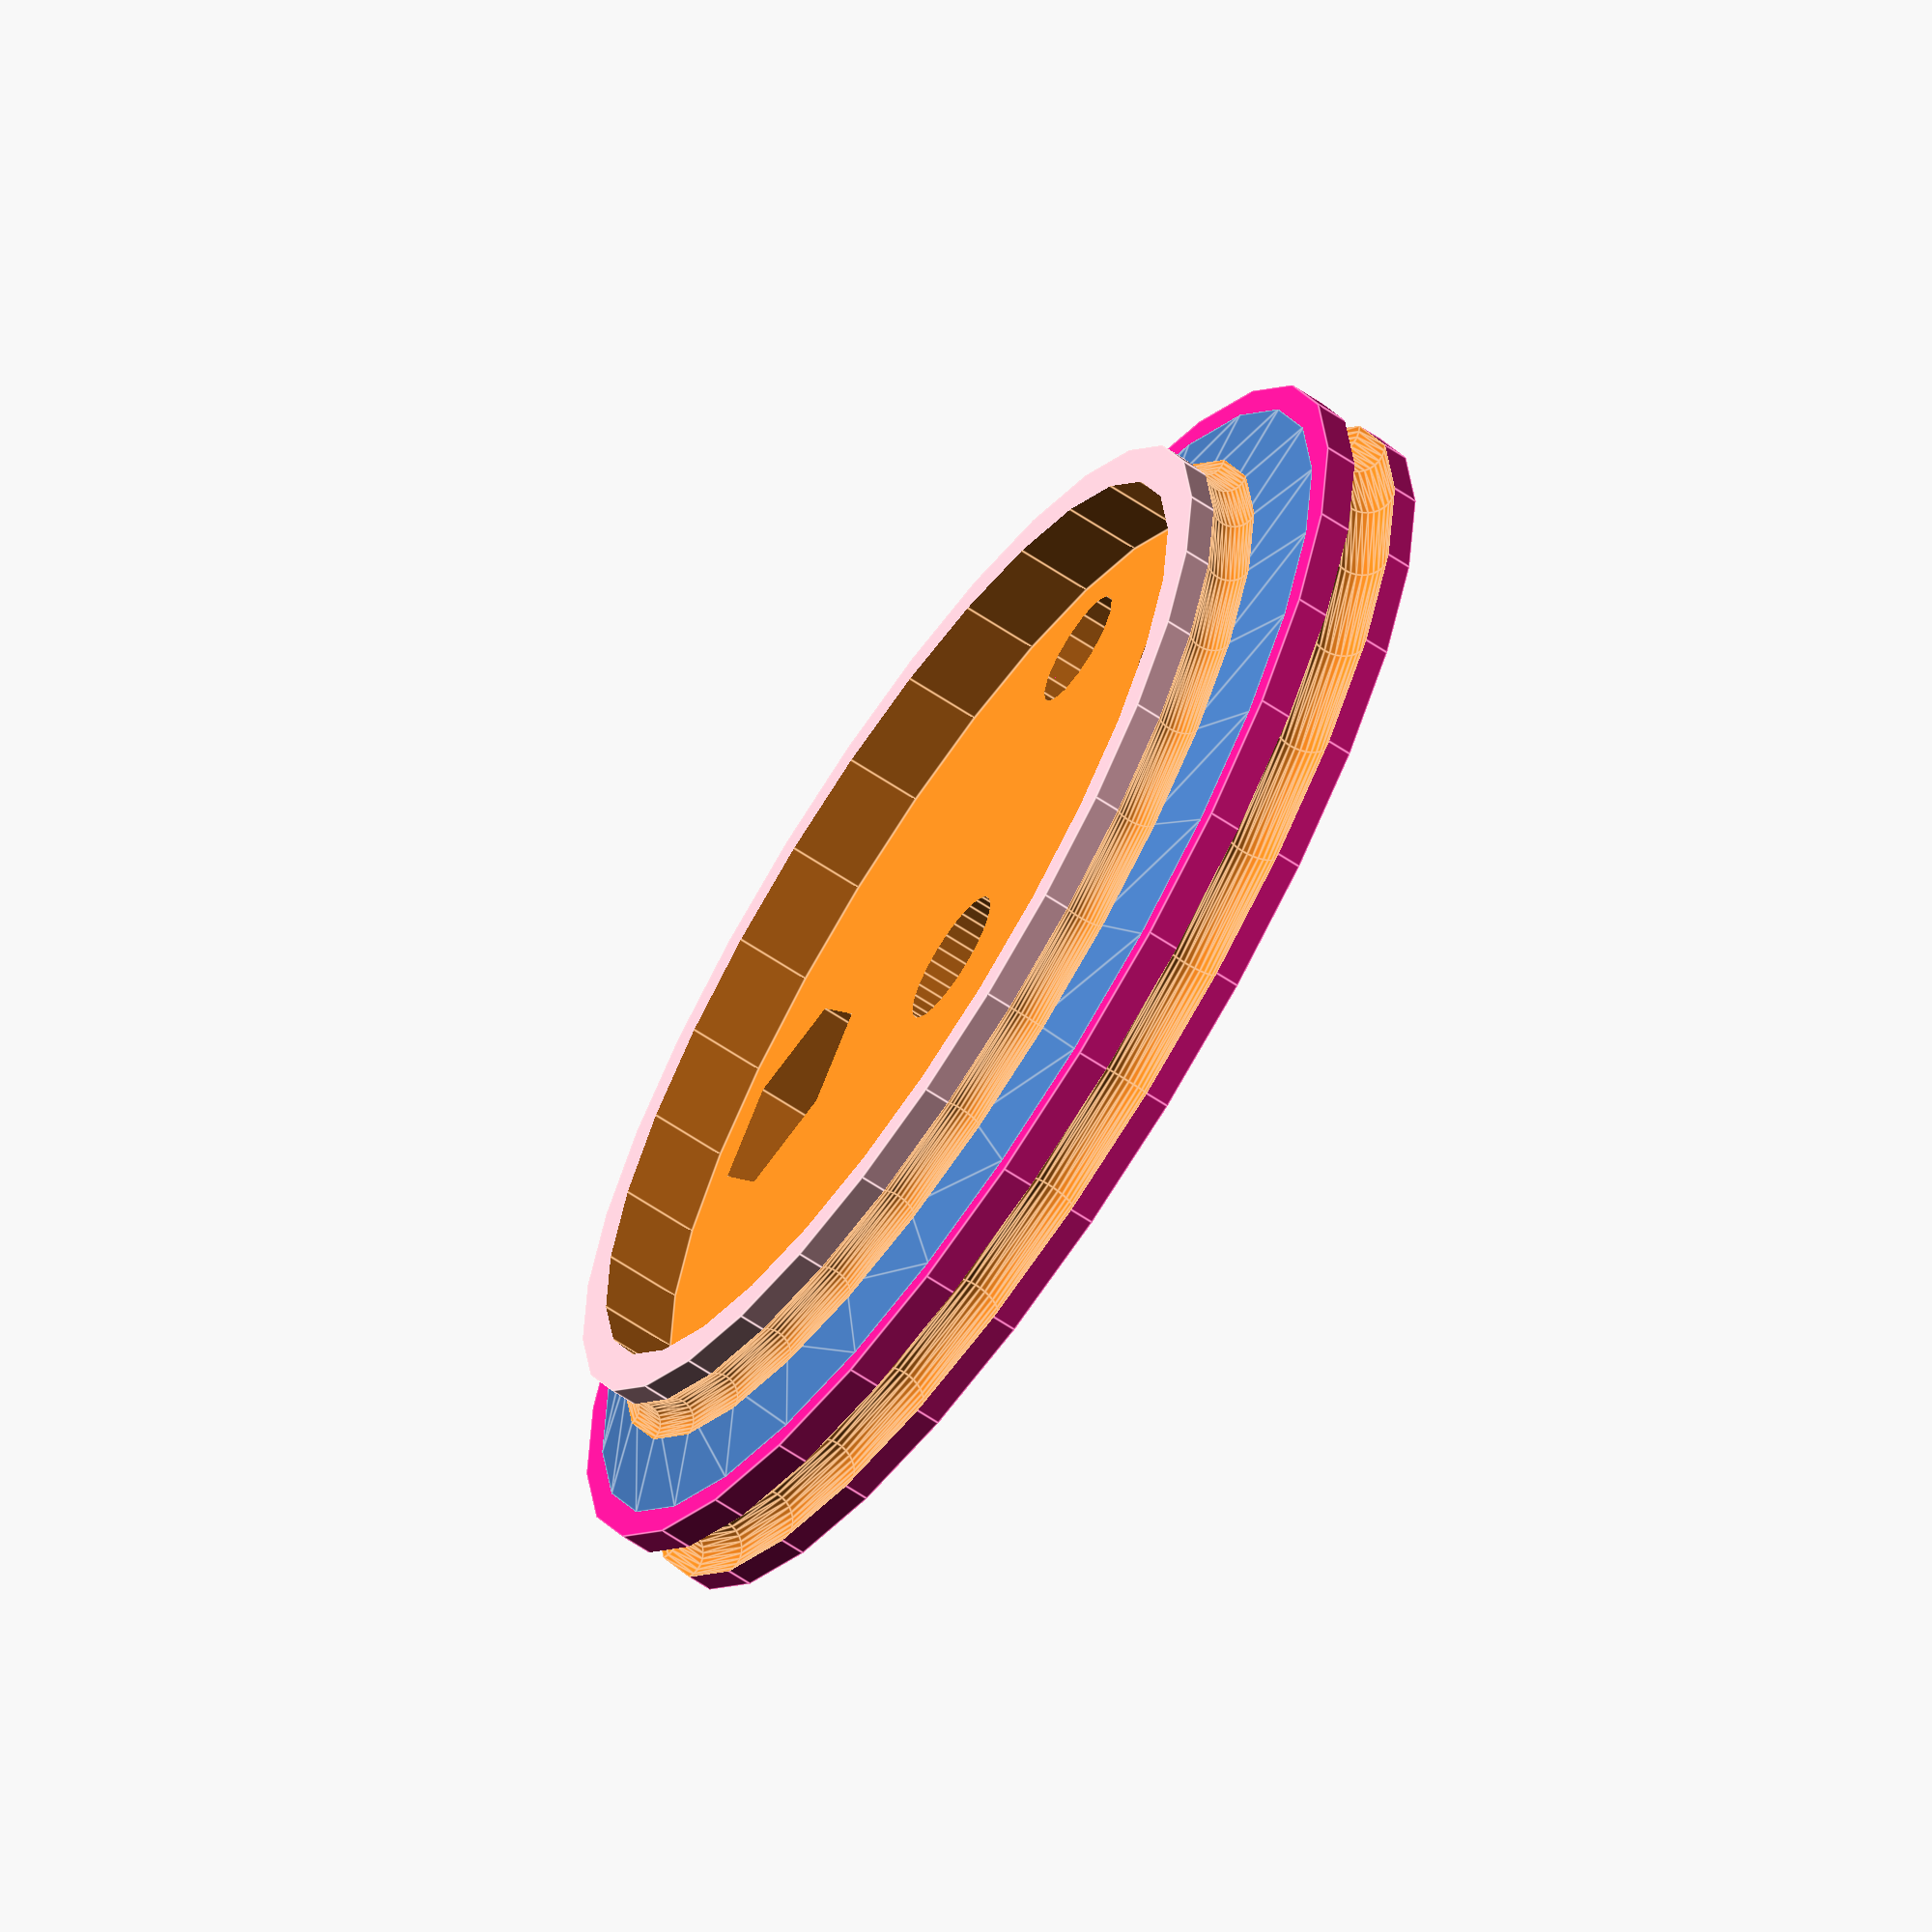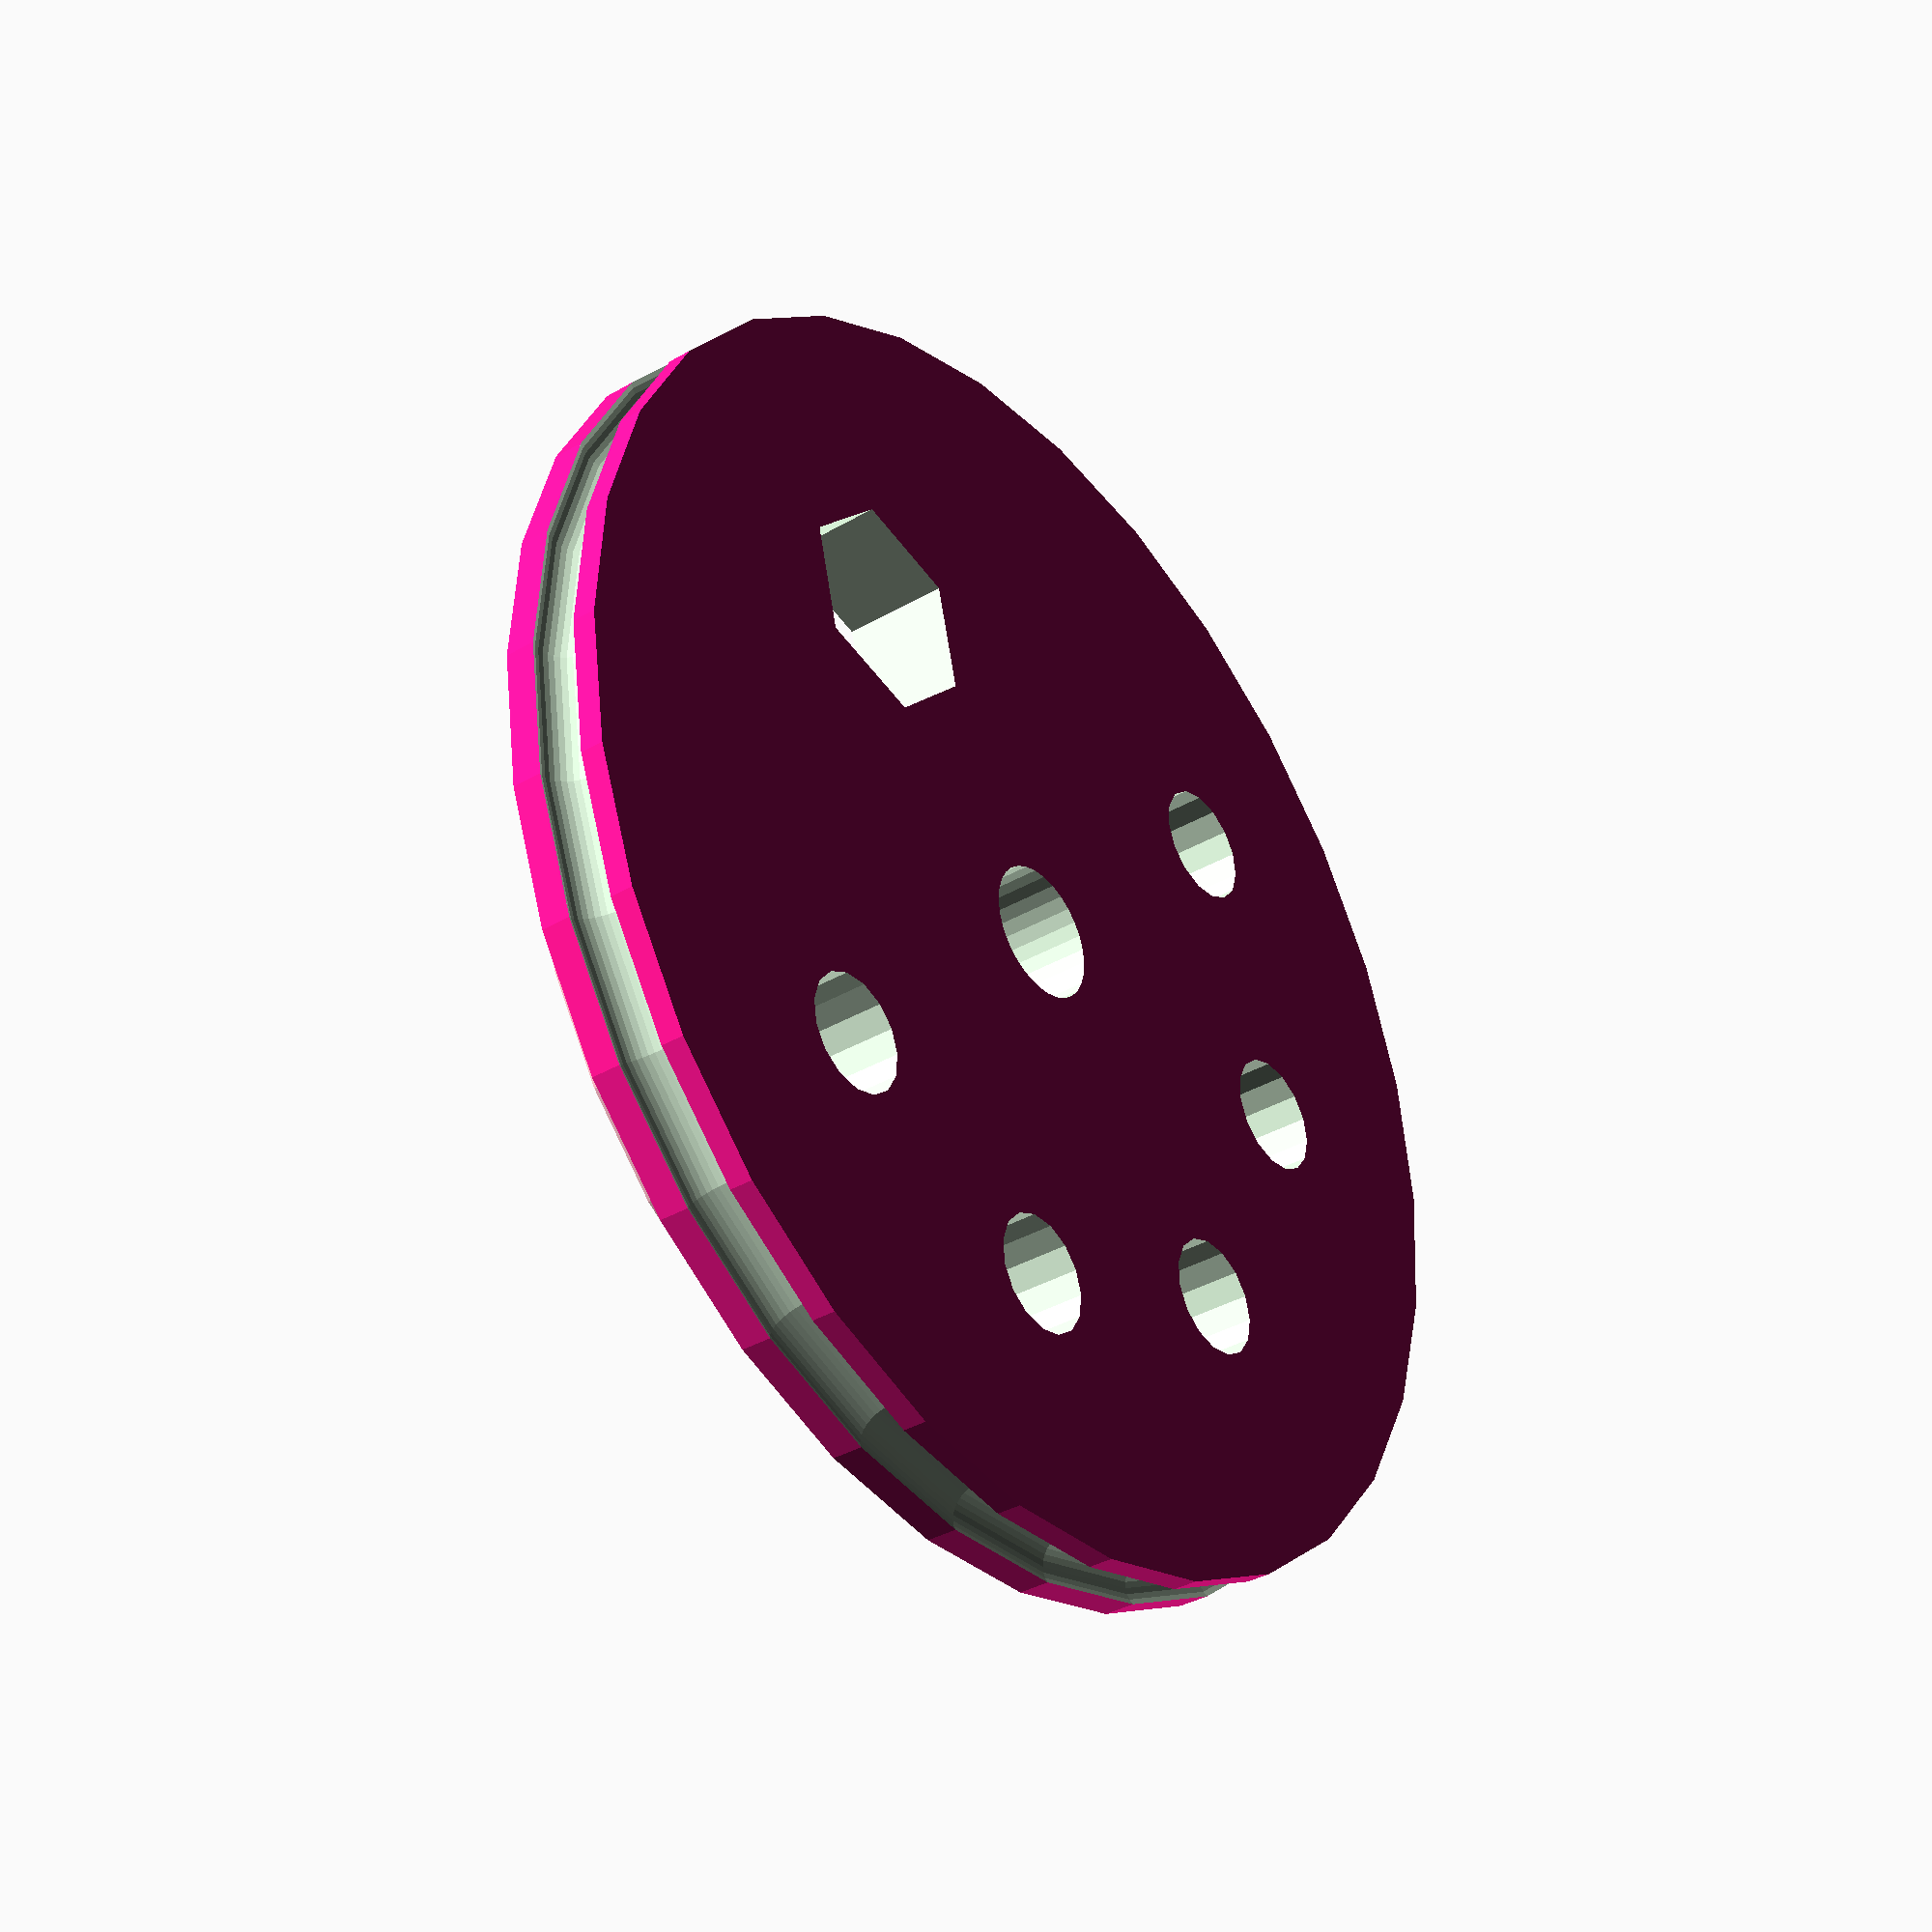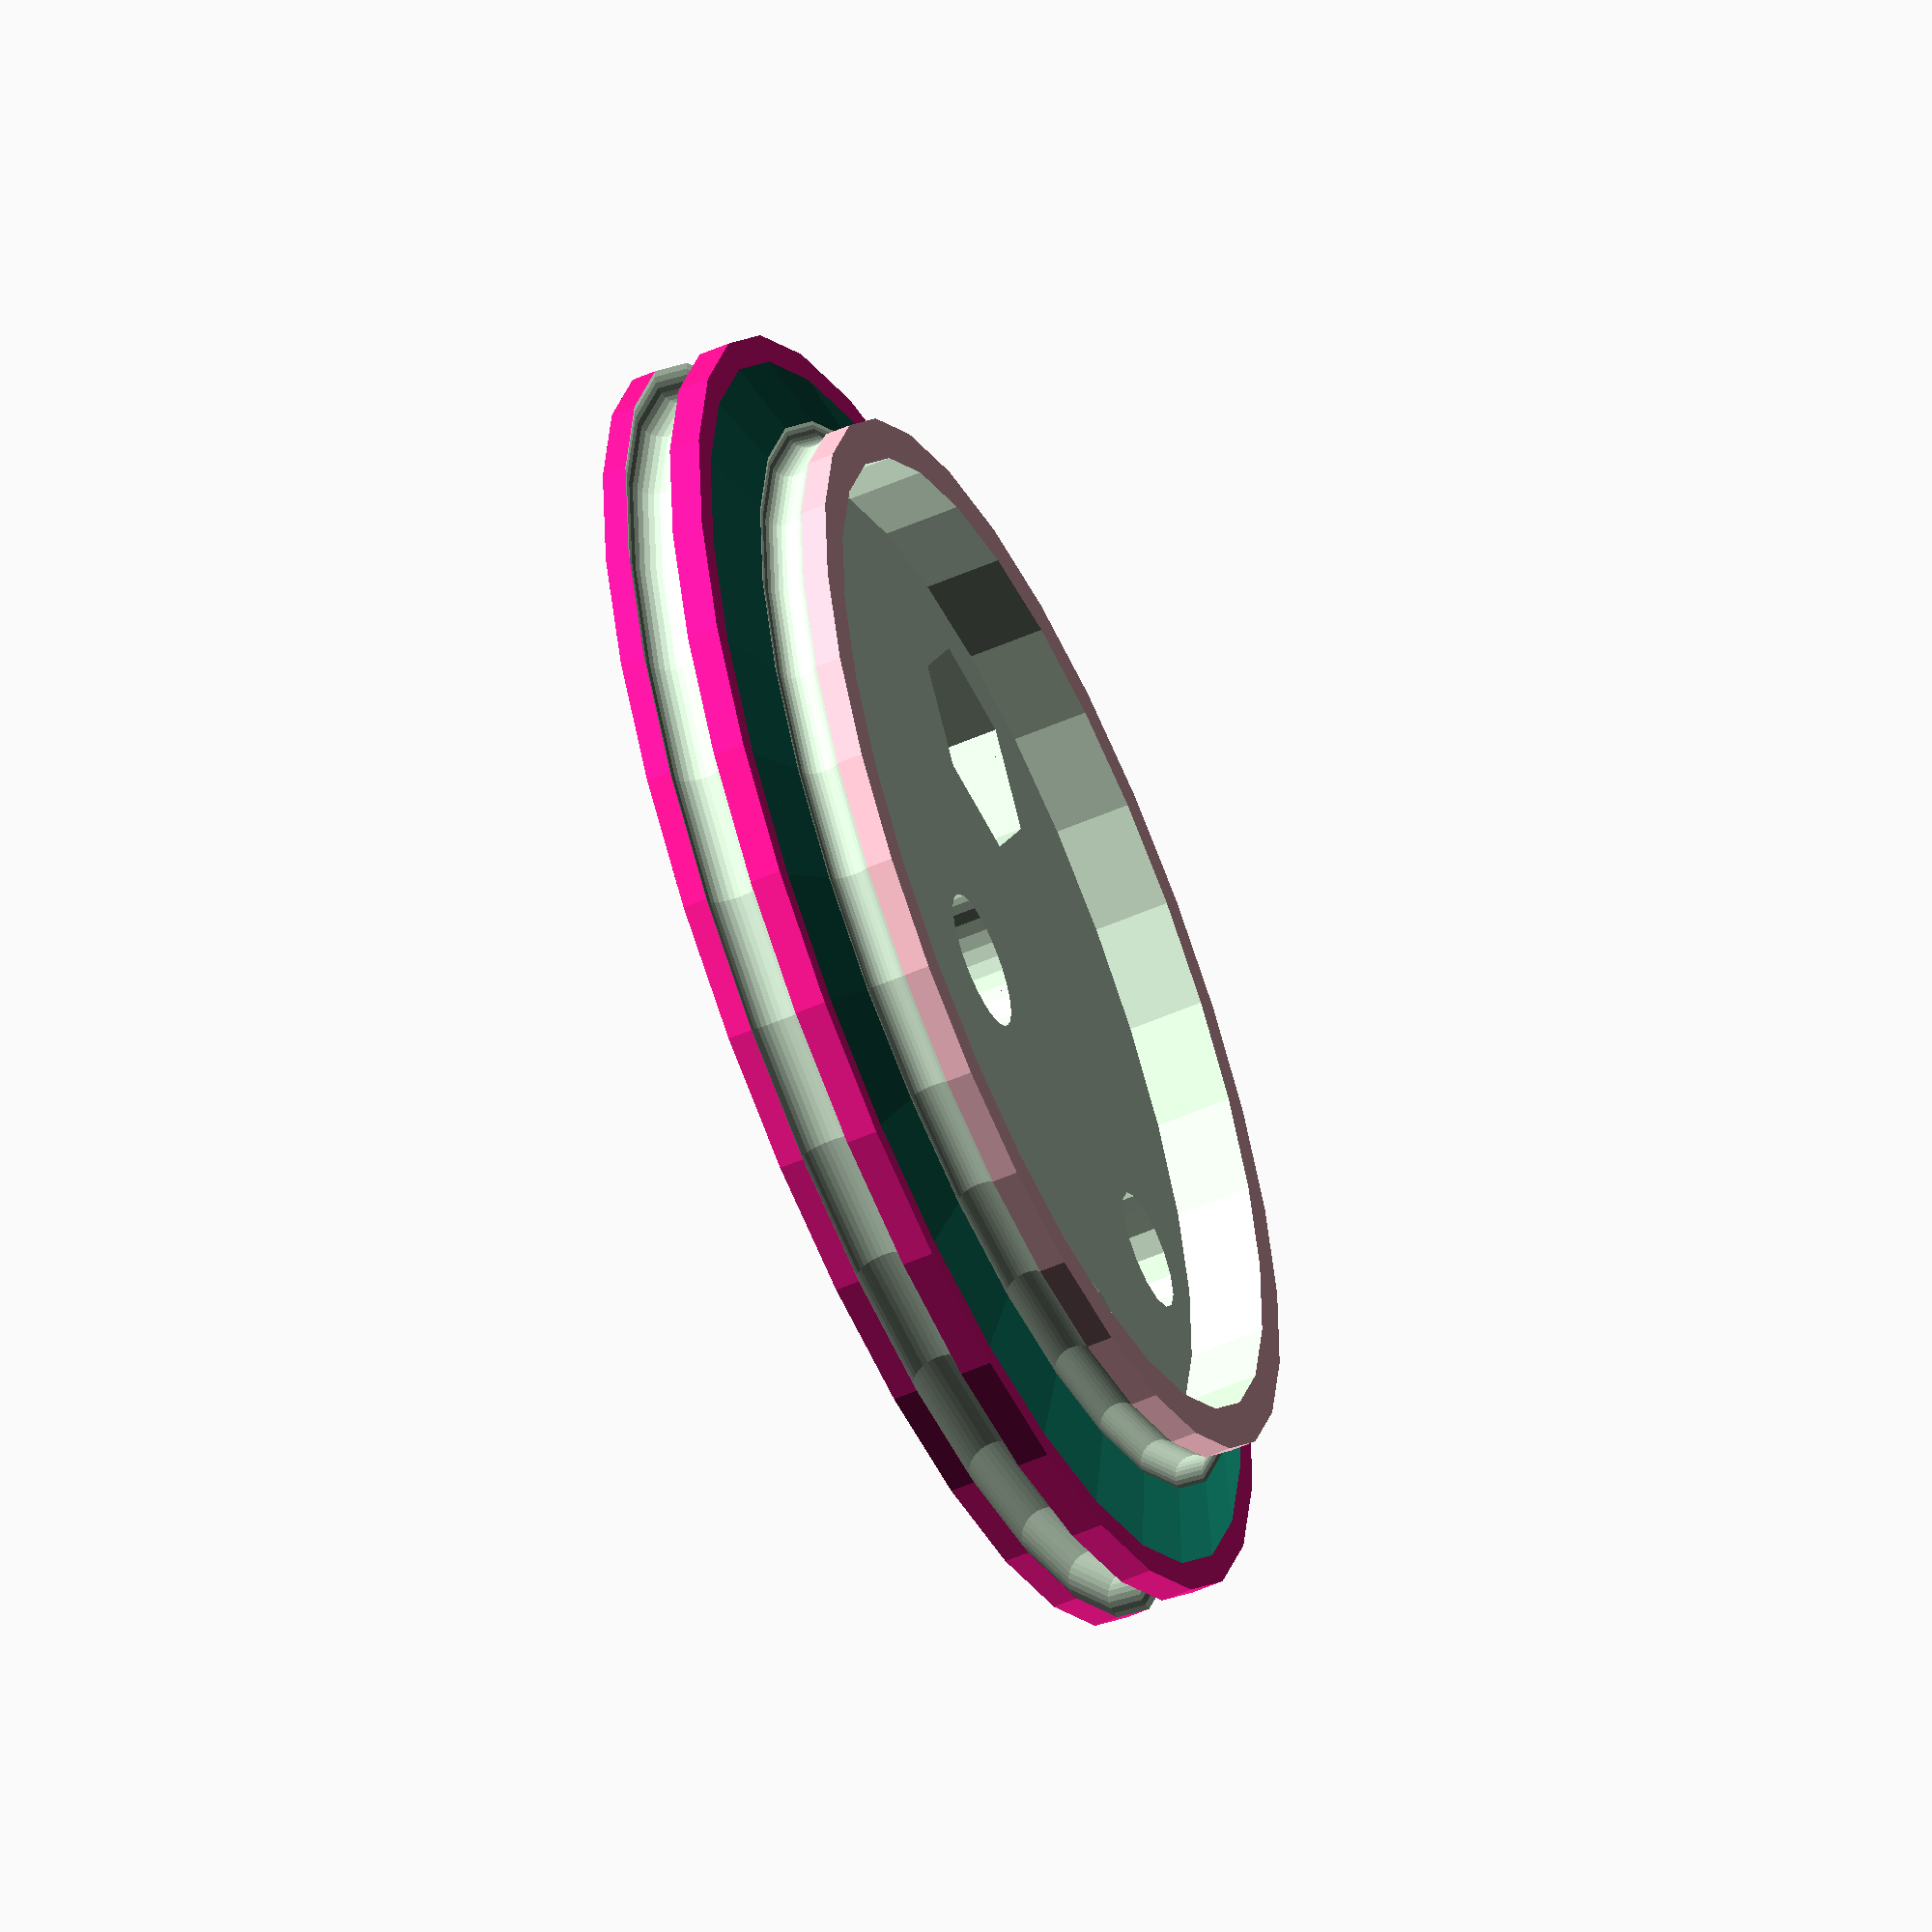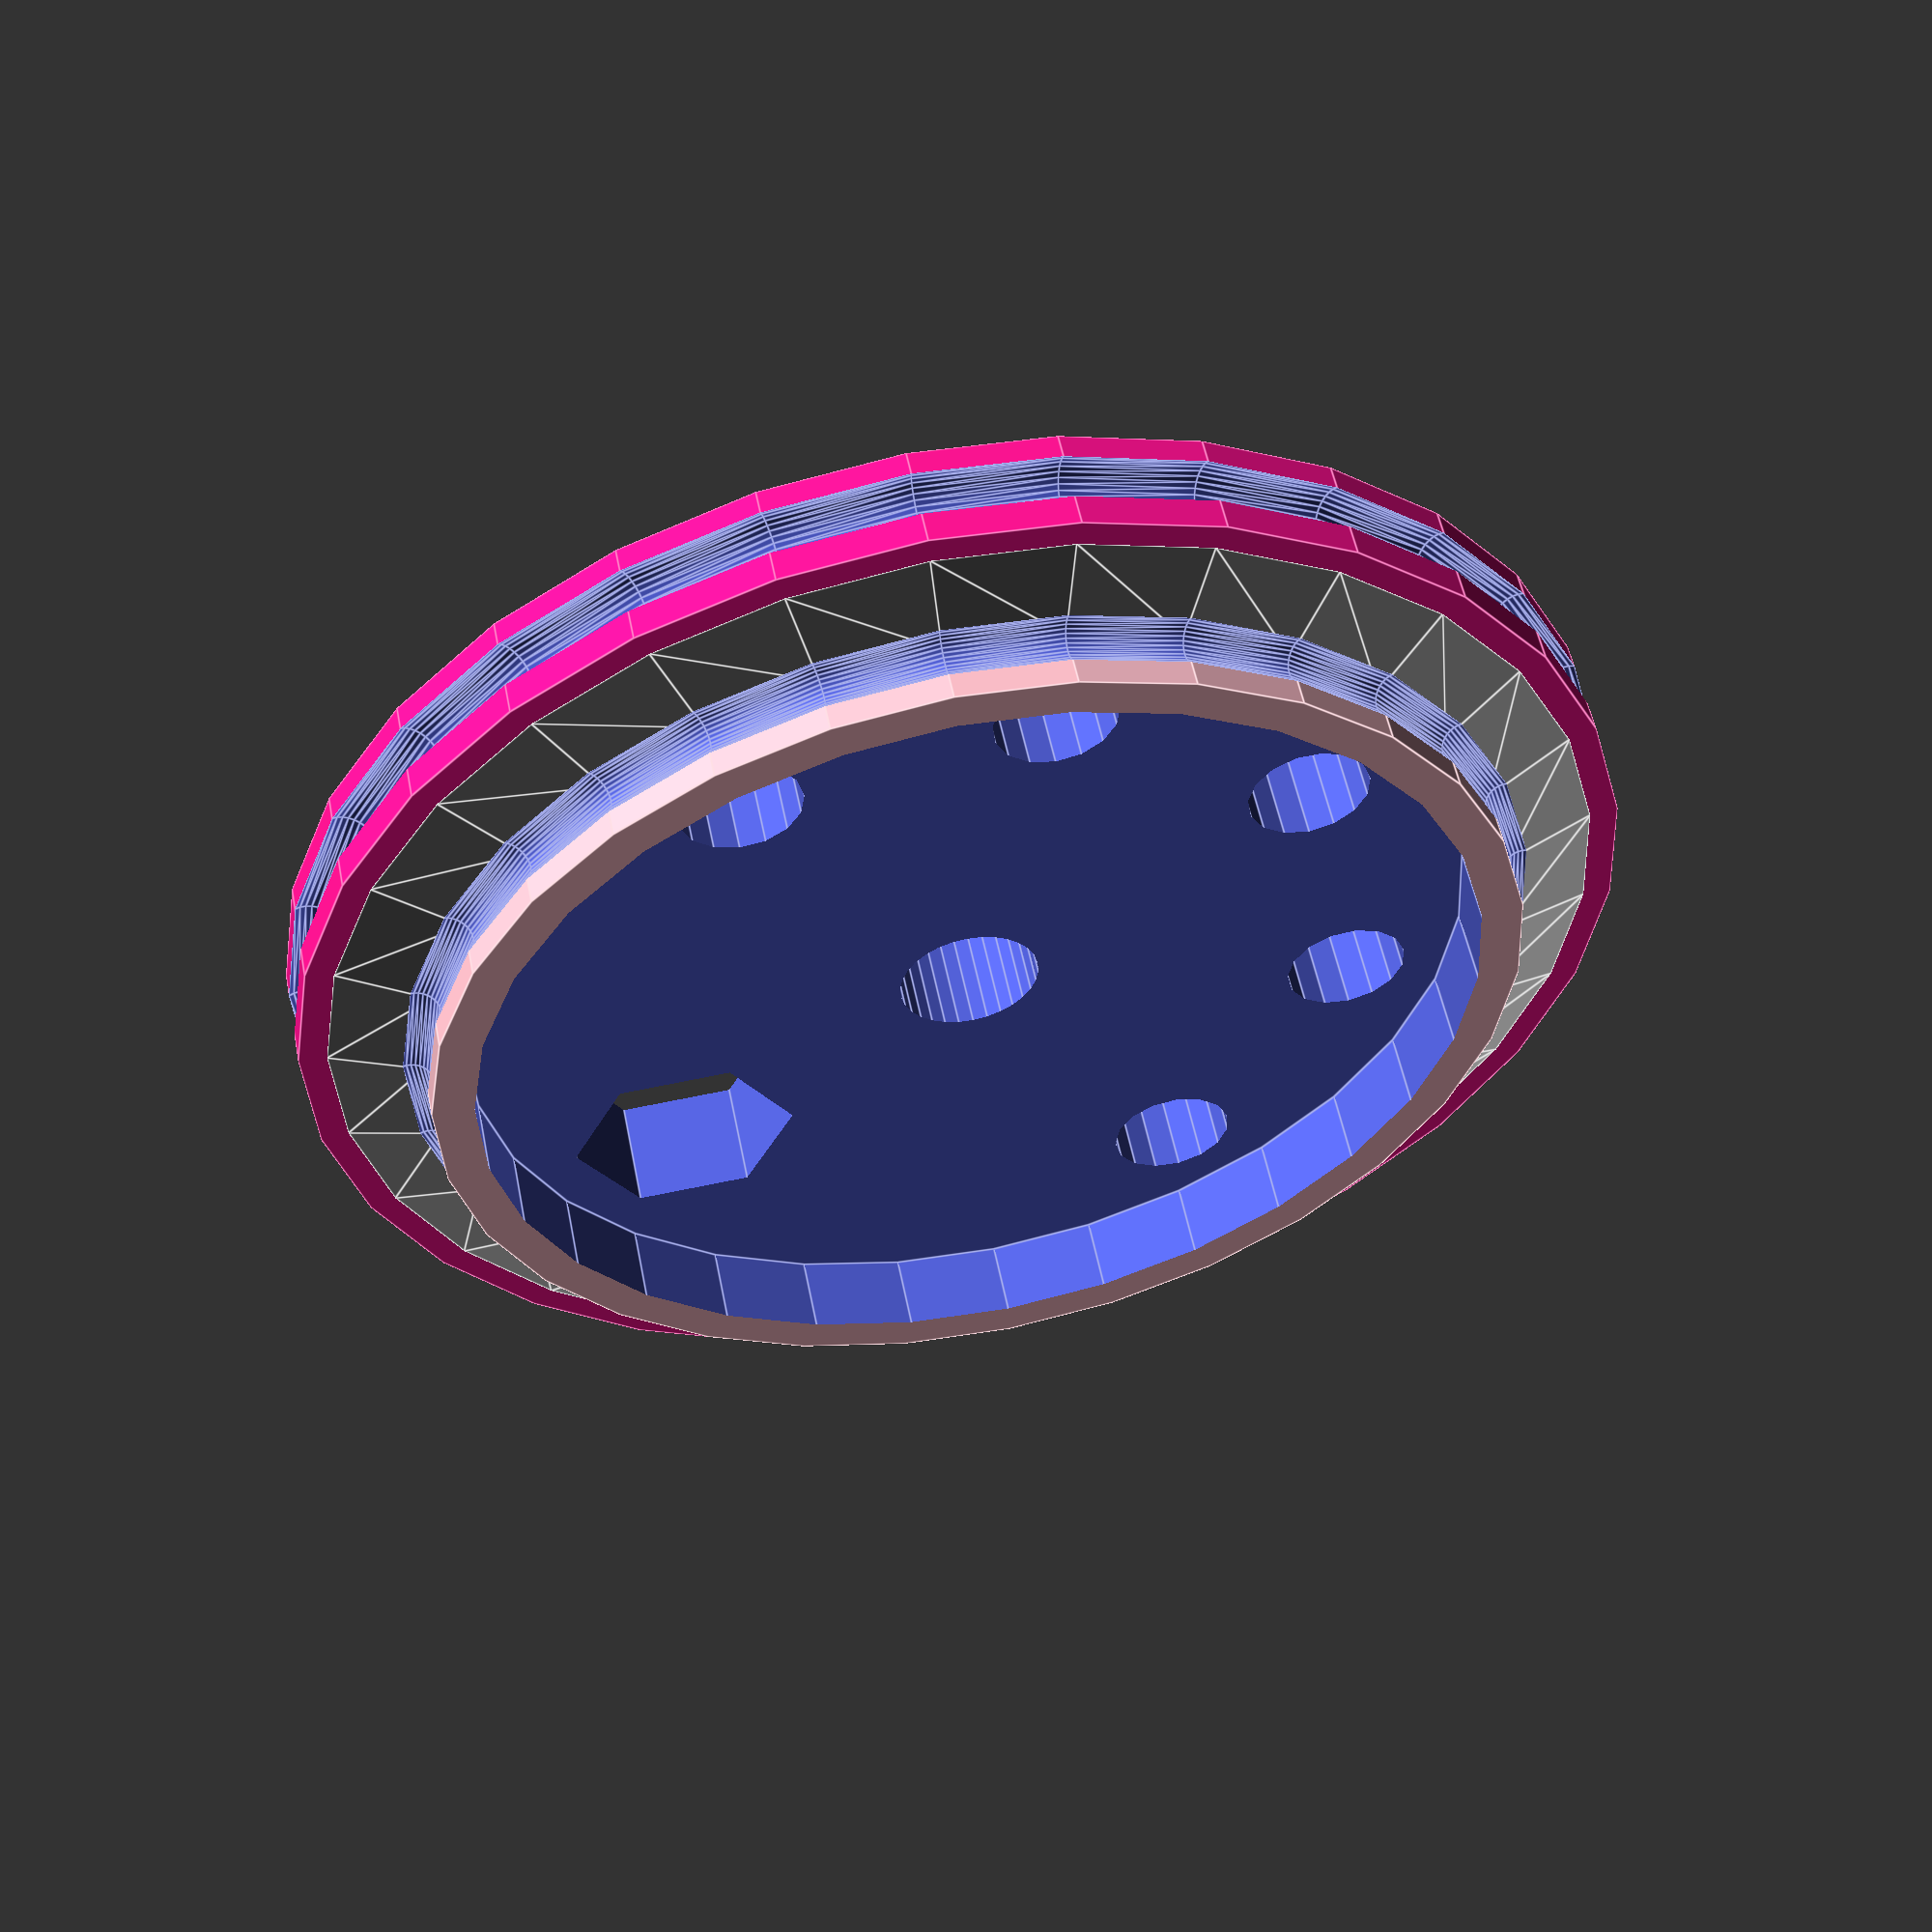
<openscad>

//LABELS FOR CUSTOMIZER

// Adjust parameters here:
/*[Main]*/
Height = 7.5; //
OuterDiameter = 95; //
InnerDiameter = 78; // 
WallThickness = 3;

/*[Holes]*/
PipeHoles = 5; //
HoleDiameter = 8.7; // to fit 8mm pipe
HolePosition = 90; // 100% is outer limit
CenterHole = 10; //
HexHole = 16; //

/*[Hidden]*/
fn=30;  //100 is good, 30 is for viewing

module SolidLid(){
    //Main
    color("deeppink") translate([0,0,0]) cylinder(h=Height,d=OuterDiameter, $fn = fn); 
    color("pink") translate([0,0,Height*1]) cylinder(h=6,d=InnerDiameter, $fn = fn); 
    
    //Rim
   translate([0,0,Height]) cylinder(h=2,d1=OuterDiameter-4, d2=InnerDiameter, $fn = fn);


        
    
}

difference(){
    SolidLid();
    //Center
    translate([0,0,WallThickness+5]) cylinder(h=Height*5,d=InnerDiameter-2*WallThickness, $fn = fn); 
    //Rim for steel spring
    translate([0, 0, Height-4]) rotate_extrude(convexity = 10, $fn = fn) translate([OuterDiameter/2-1, 0, 0]) circle(r = 2, $fn = fn);
    
    translate([0, 0, Height+3]) rotate_extrude(convexity = 10, $fn = fn) translate([InnerDiameter/2+1, 0, 0]) circle(r = 1.5, $fn = fn);
    
    translate([0,0,-2]) cylinder(h=40,d=CenterHole, $fn = fn); 
    
    rotate([0, 0, 0]) translate([0.9*(InnerDiameter/2-WallThickness-HexHole/2), 0, -5])  rotate([0, 0, 30]) cylinder($fn = 6, h = 50, d = HexHole);
    
    for(i = [0 : PipeHoles-1]) rotate([0, 0, ((i +2)* (360 / (PipeHoles+3)))]) translate([HolePosition/100*(InnerDiameter/2-WallThickness-HoleDiameter/2), 0, -5]) cylinder($fn = fn/2, h = 50, d = HoleDiameter);
        


}


    

</openscad>
<views>
elev=245.7 azim=34.7 roll=123.7 proj=o view=edges
elev=215.7 azim=134.3 roll=52.2 proj=p view=wireframe
elev=235.9 azim=87.0 roll=245.5 proj=o view=wireframe
elev=125.9 azim=326.9 roll=191.2 proj=p view=edges
</views>
